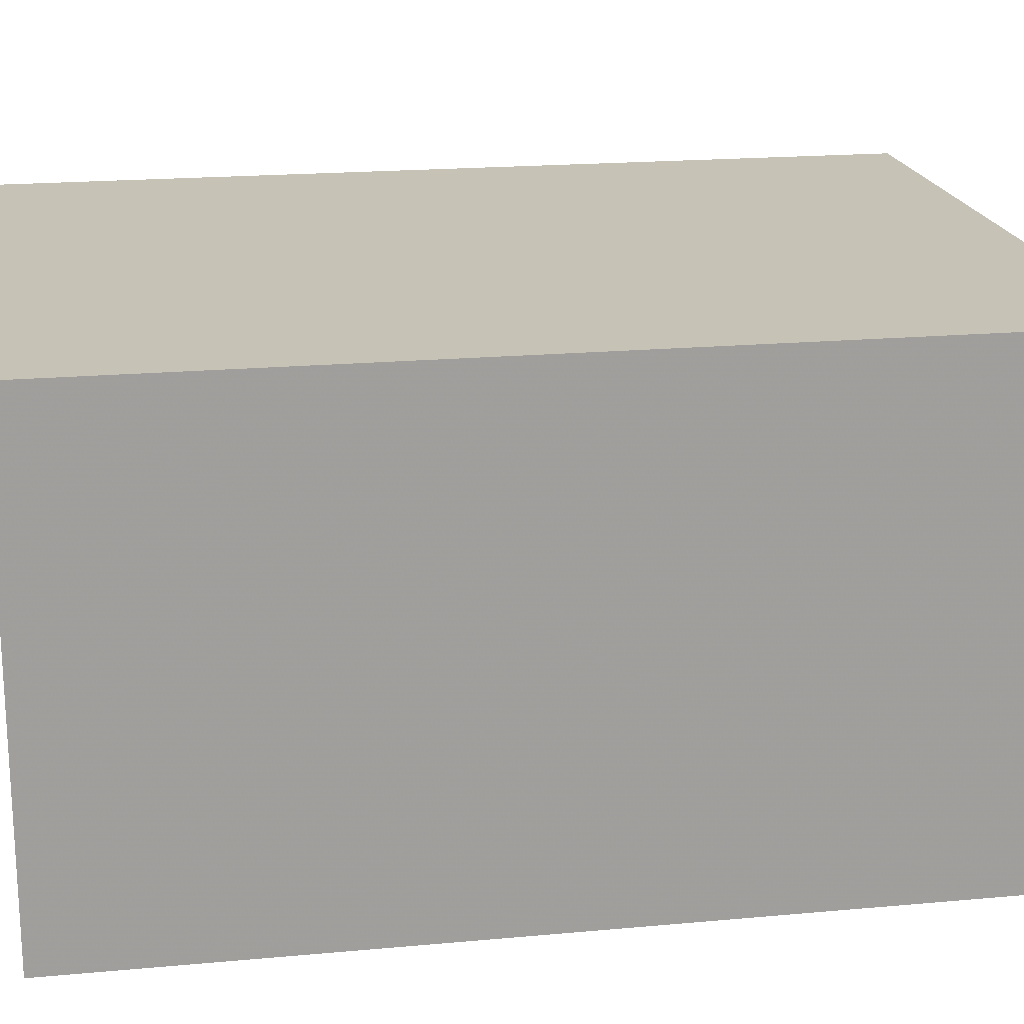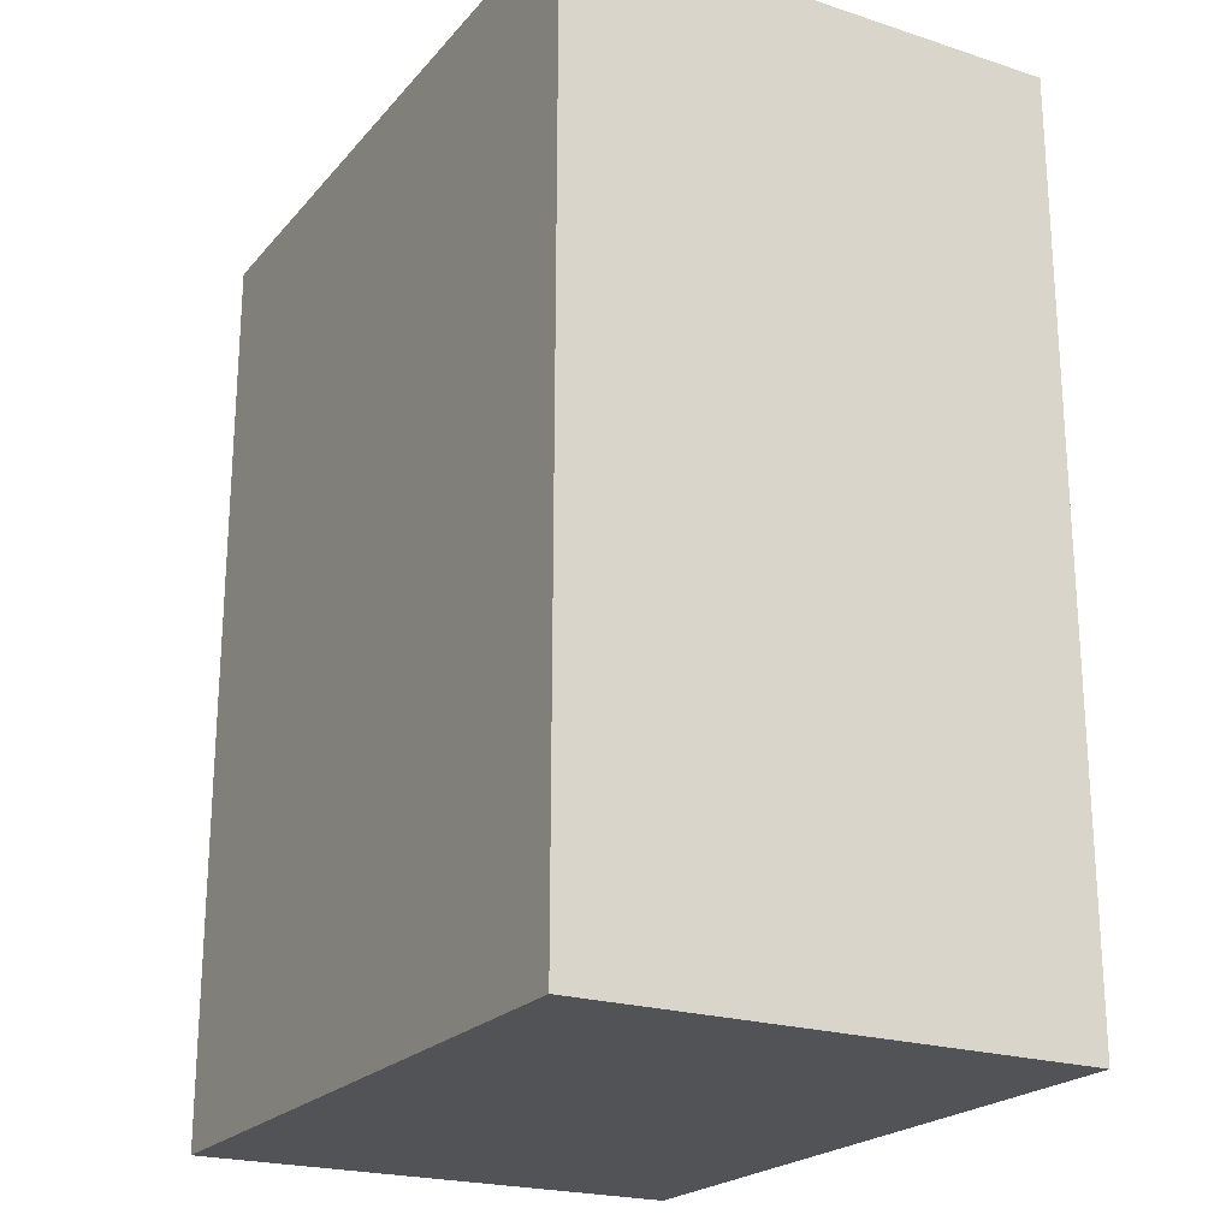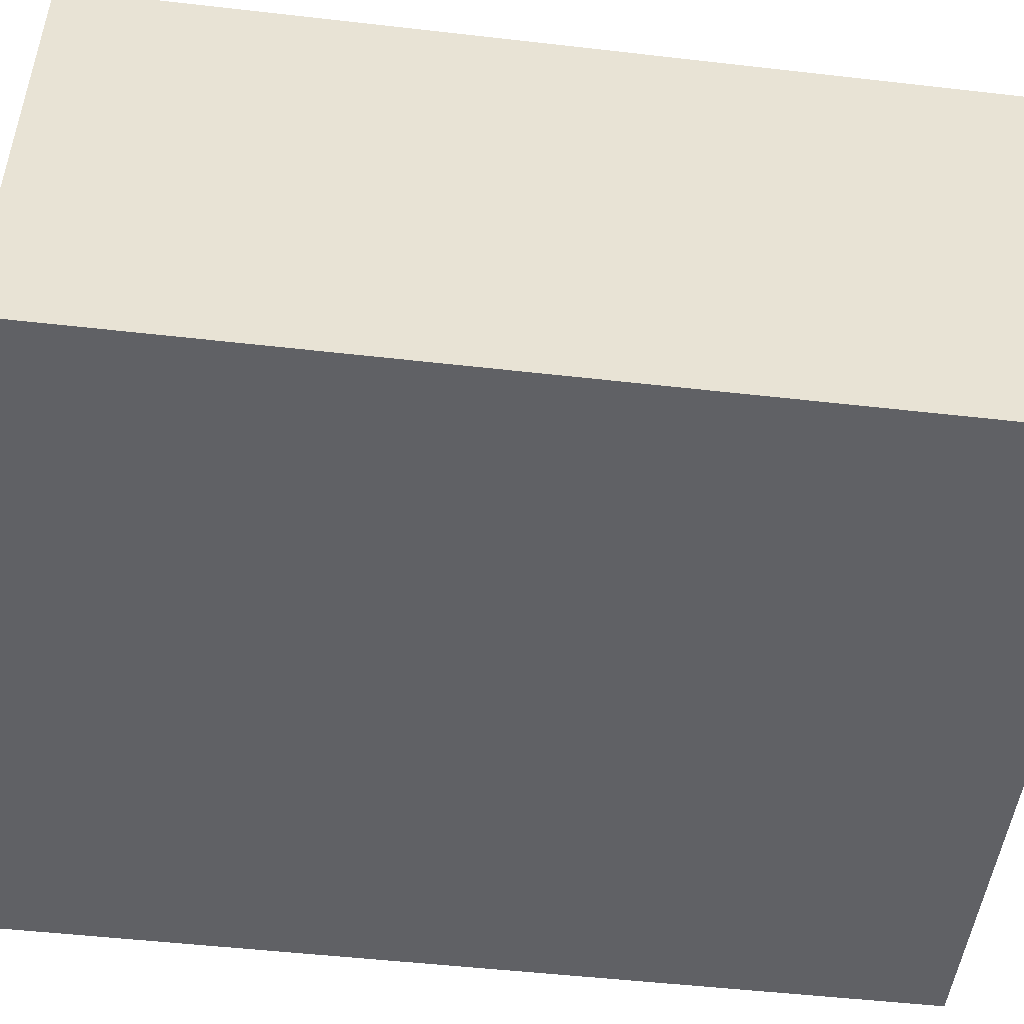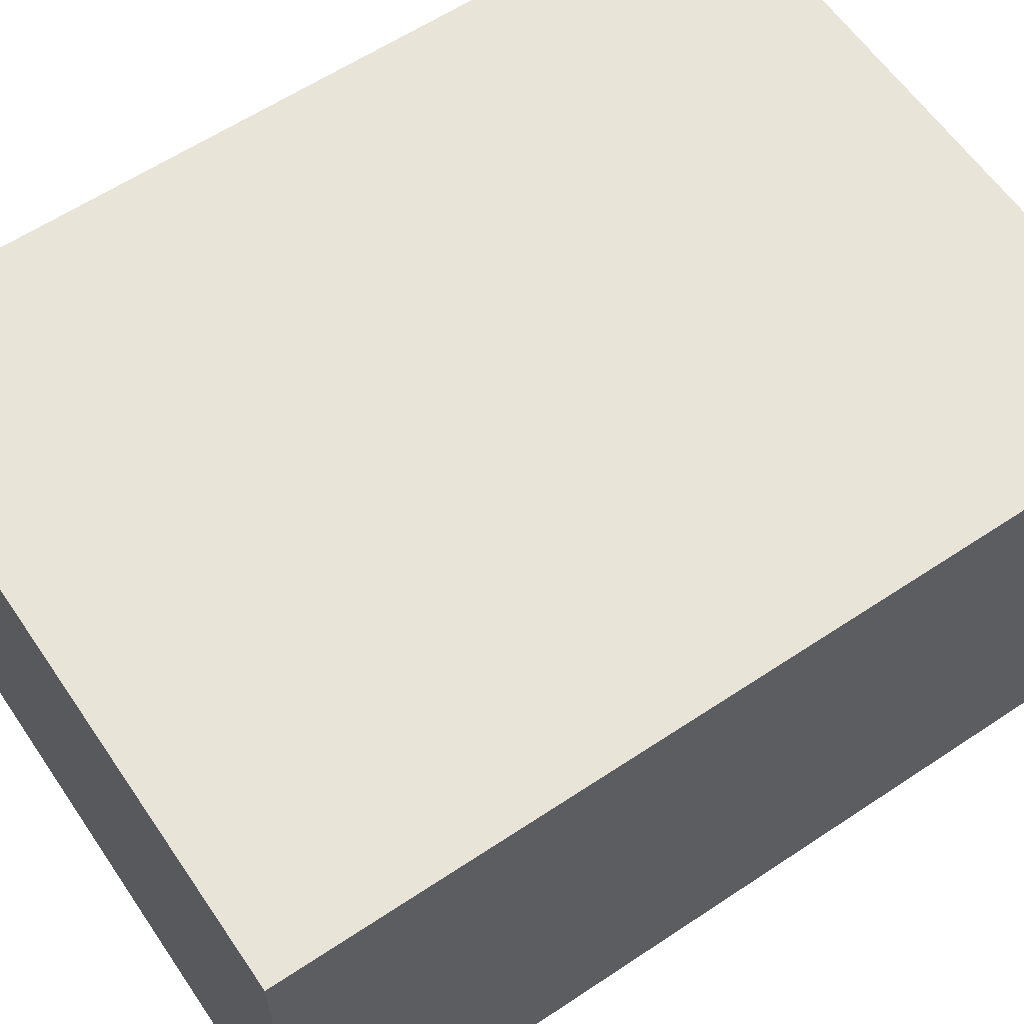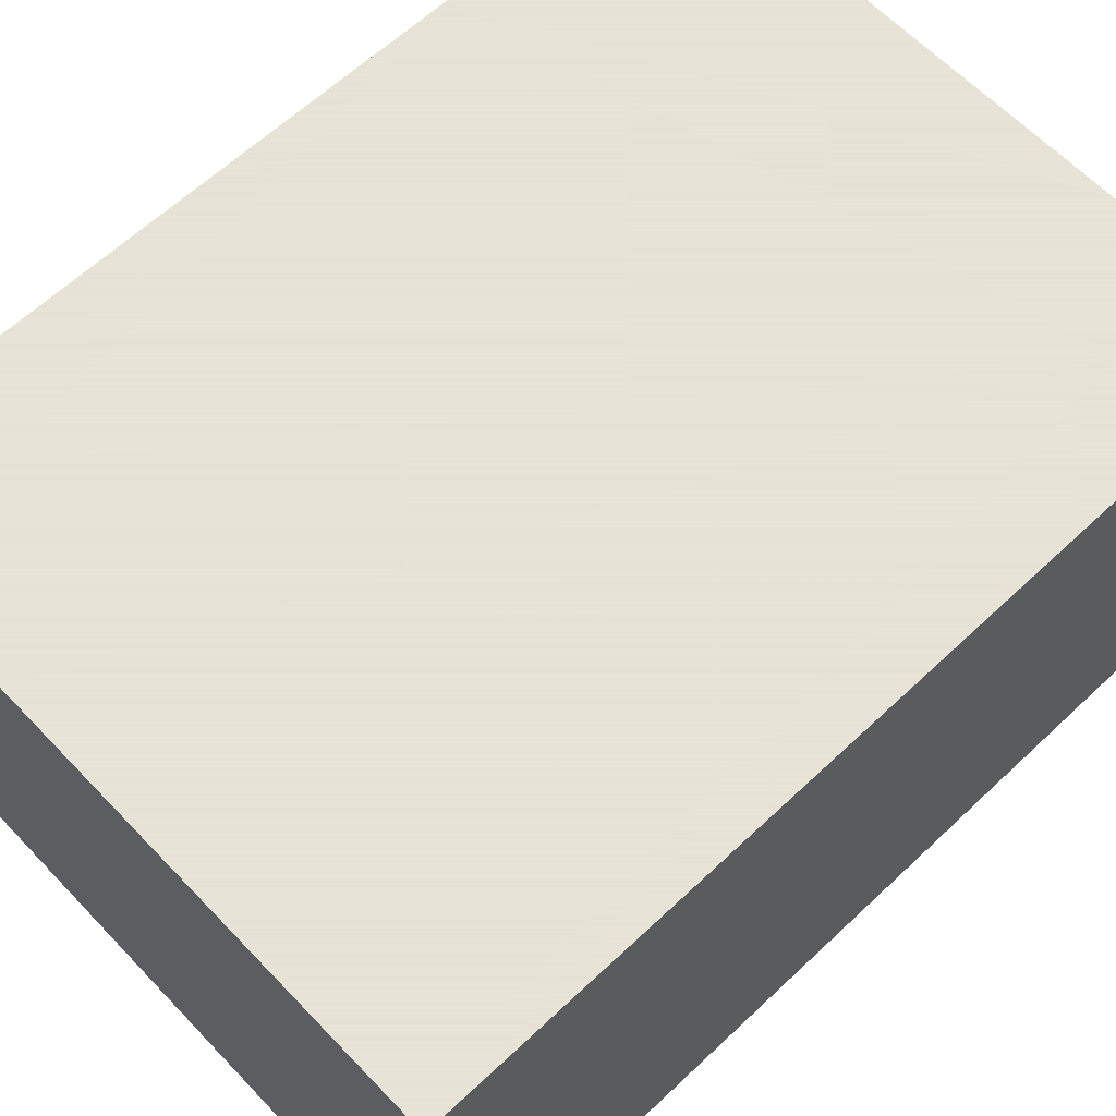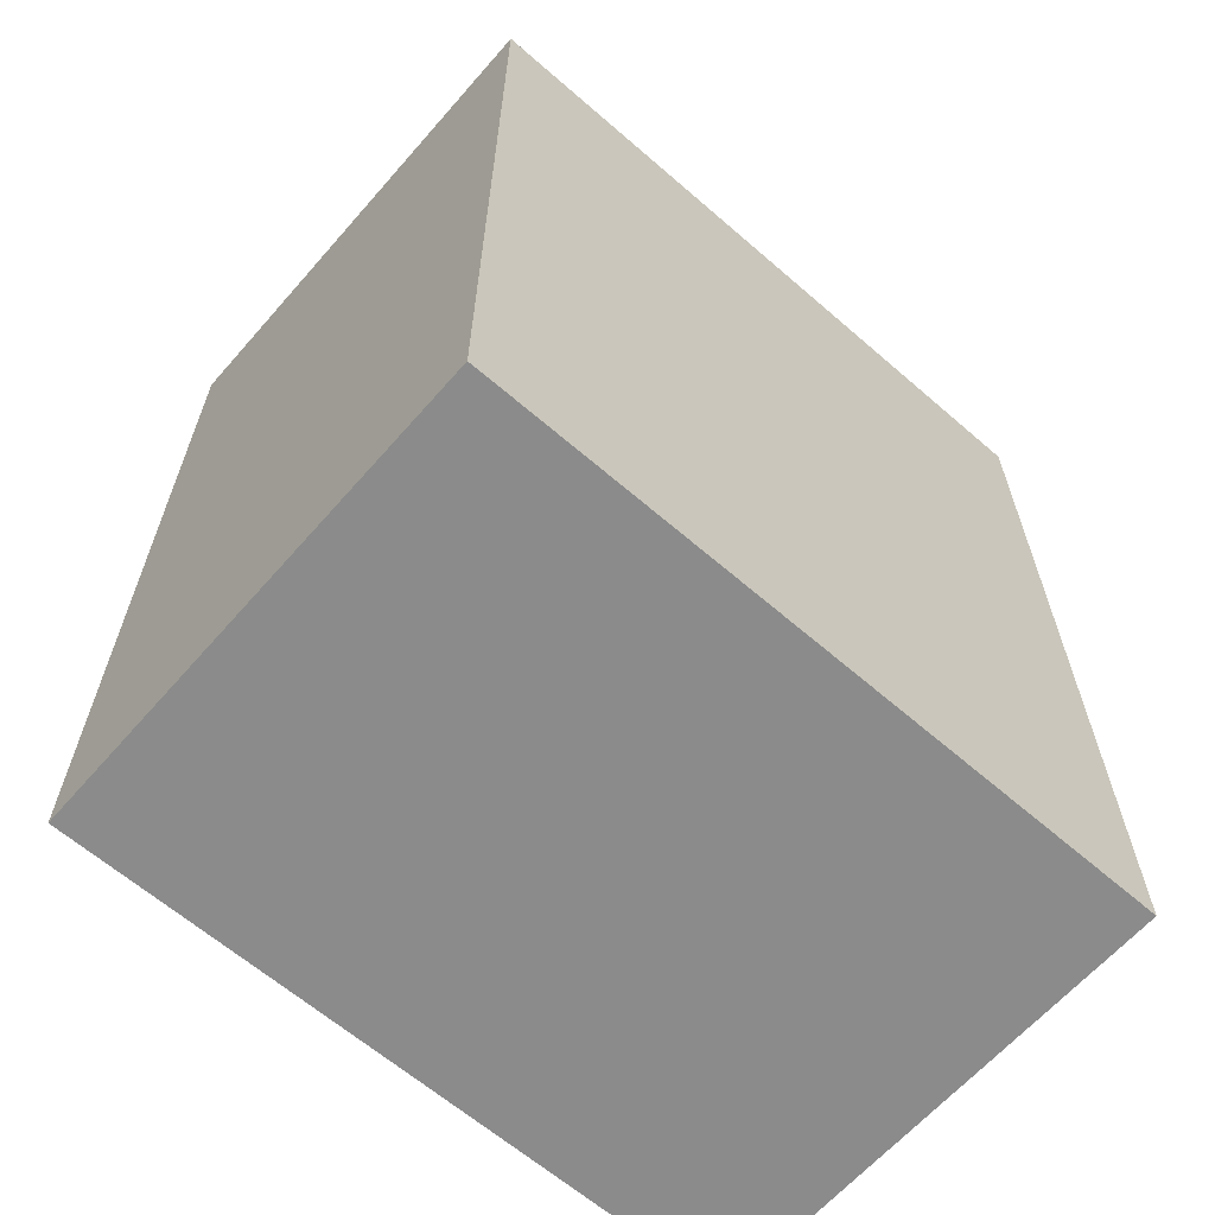
<metadata>
{"format":"obj","ext":"obj","renderer":"f3d","projection":"perspective","resolution":1024,"background":"white","views":[{"elev":19.2,"azim":80.2,"up":"+Y"},{"elev":-22.0,"azim":60.7,"up":"+Z"},{"elev":-49.9,"azim":-97.2,"up":"+Y"},{"elev":60.7,"azim":55.8,"up":"+Y"},{"elev":62.8,"azim":46.4,"up":"+Y"},{"elev":-63.8,"azim":-41.2,"up":"+Z"}]}
</metadata>
<code>
v 0.007576 -0.189 0.1758
v 0.007576 -0.189 -0.1424
v 0.007576 -0.01554 0.1758
v -0.2348 -0.01554 0.1758
v -0.2348 -0.189 0.1758
v 0.007576 -0.01554 -0.1424
v -0.2348 -0.01554 -0.1424
v -0.2348 -0.189 -0.1424
f 1 2 3
f 1 3 4
f 5 2 1
f 5 1 4
f 6 3 2
f 6 4 3
f 7 5 4
f 7 4 6
f 8 2 5
f 8 5 7
f 8 7 6
f 8 6 2

</code>
